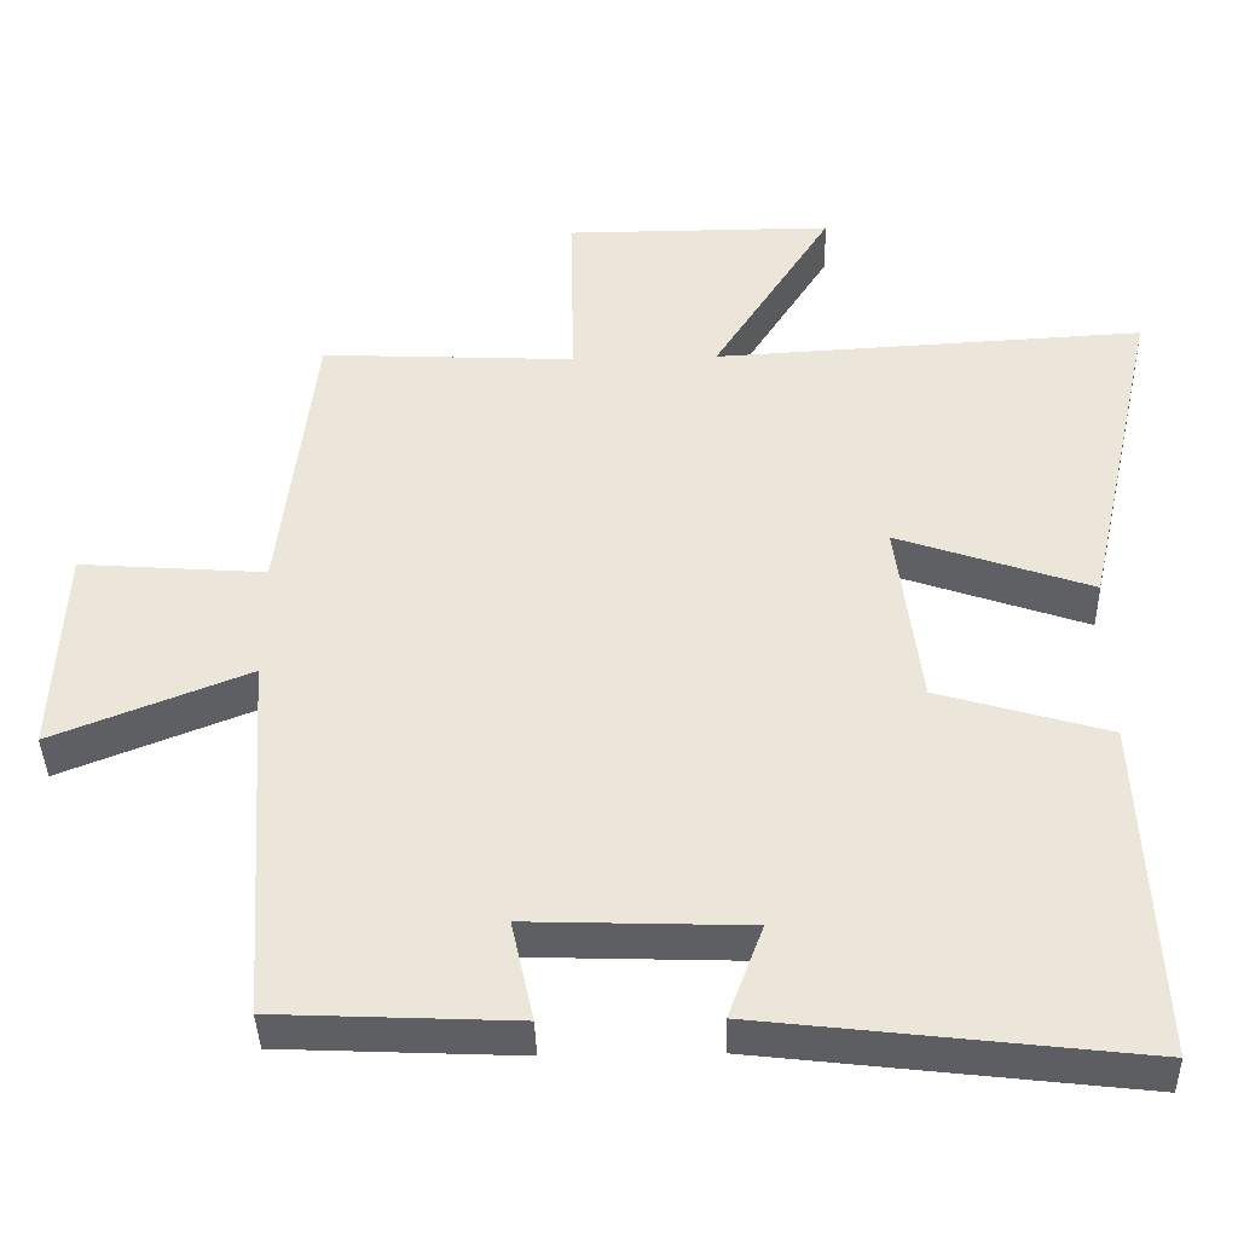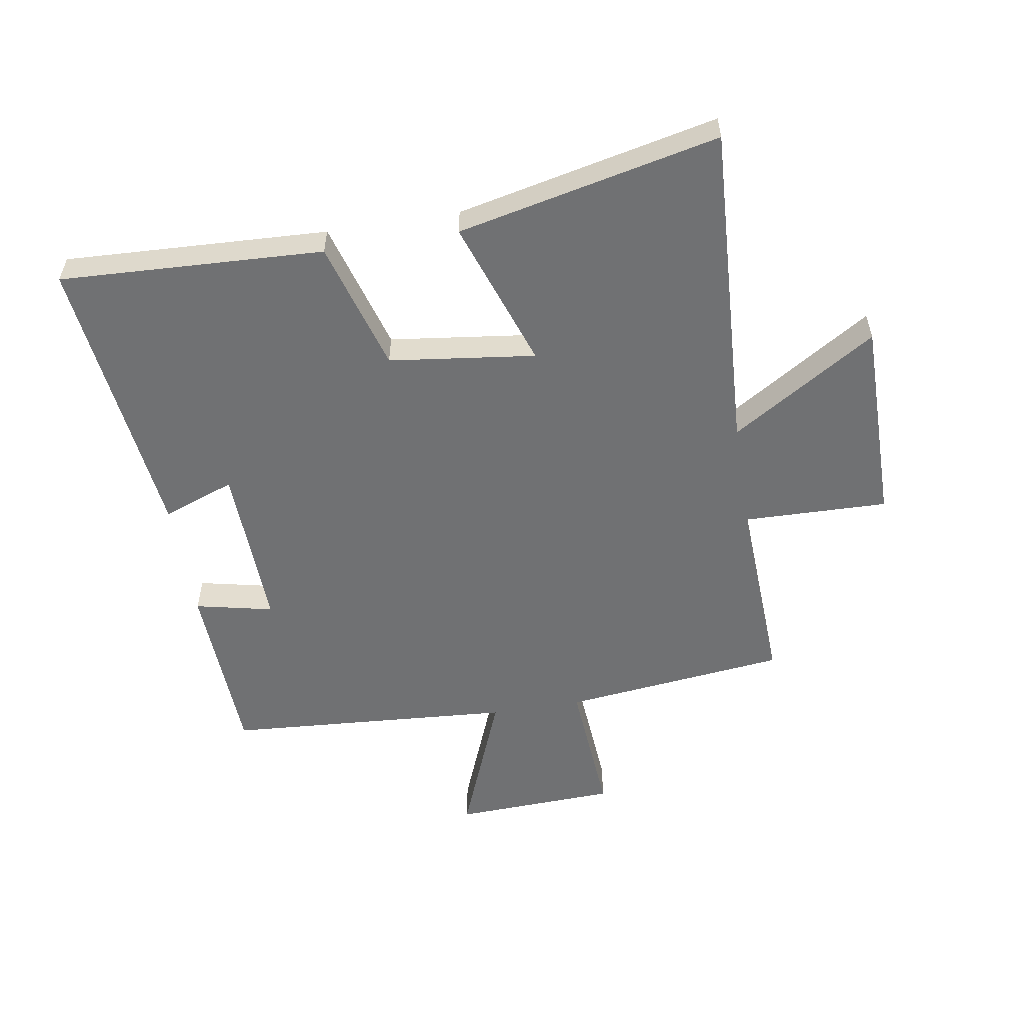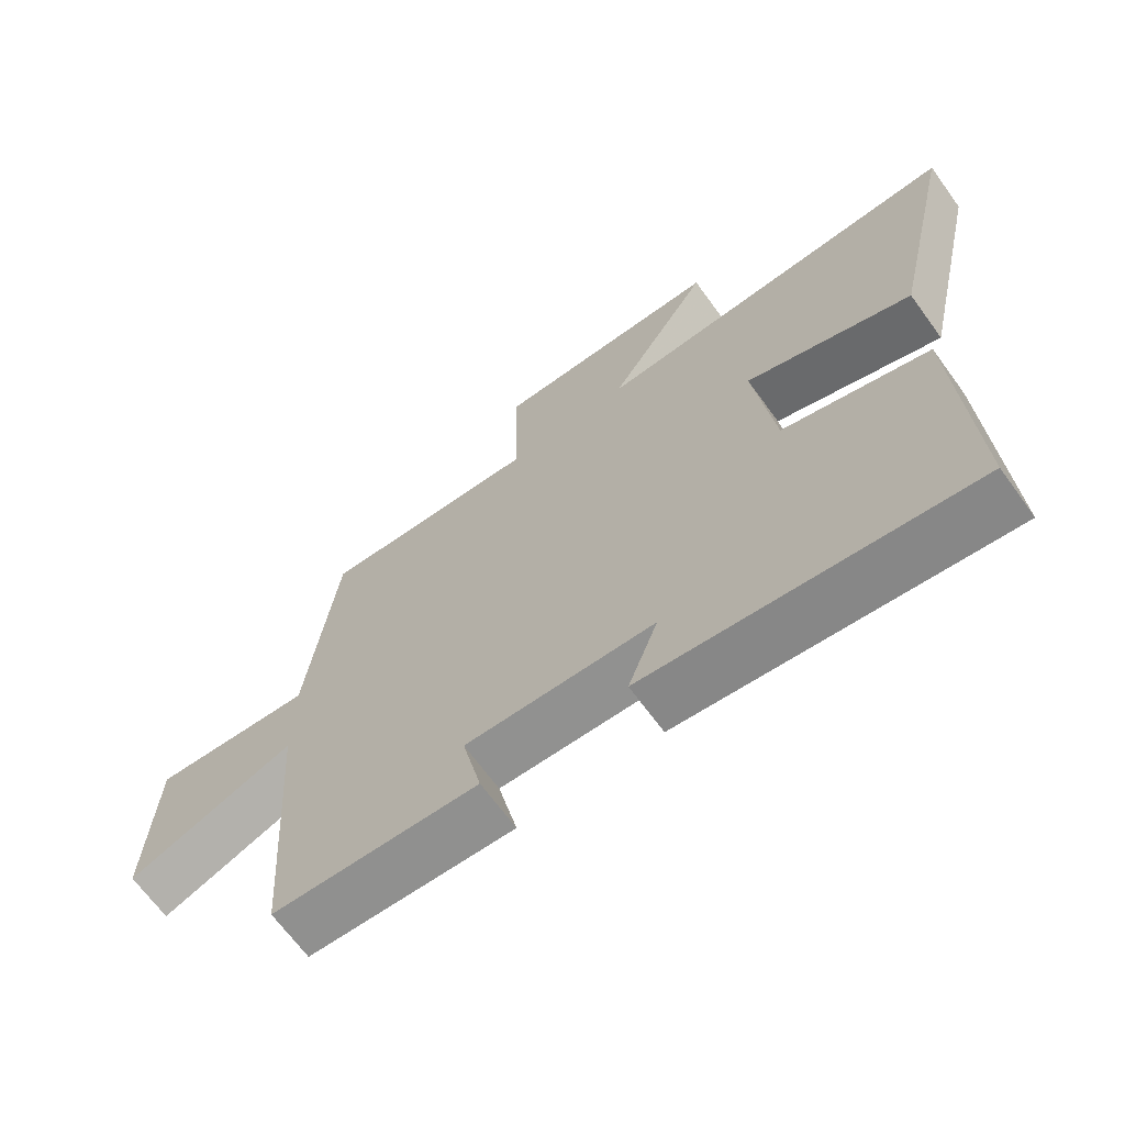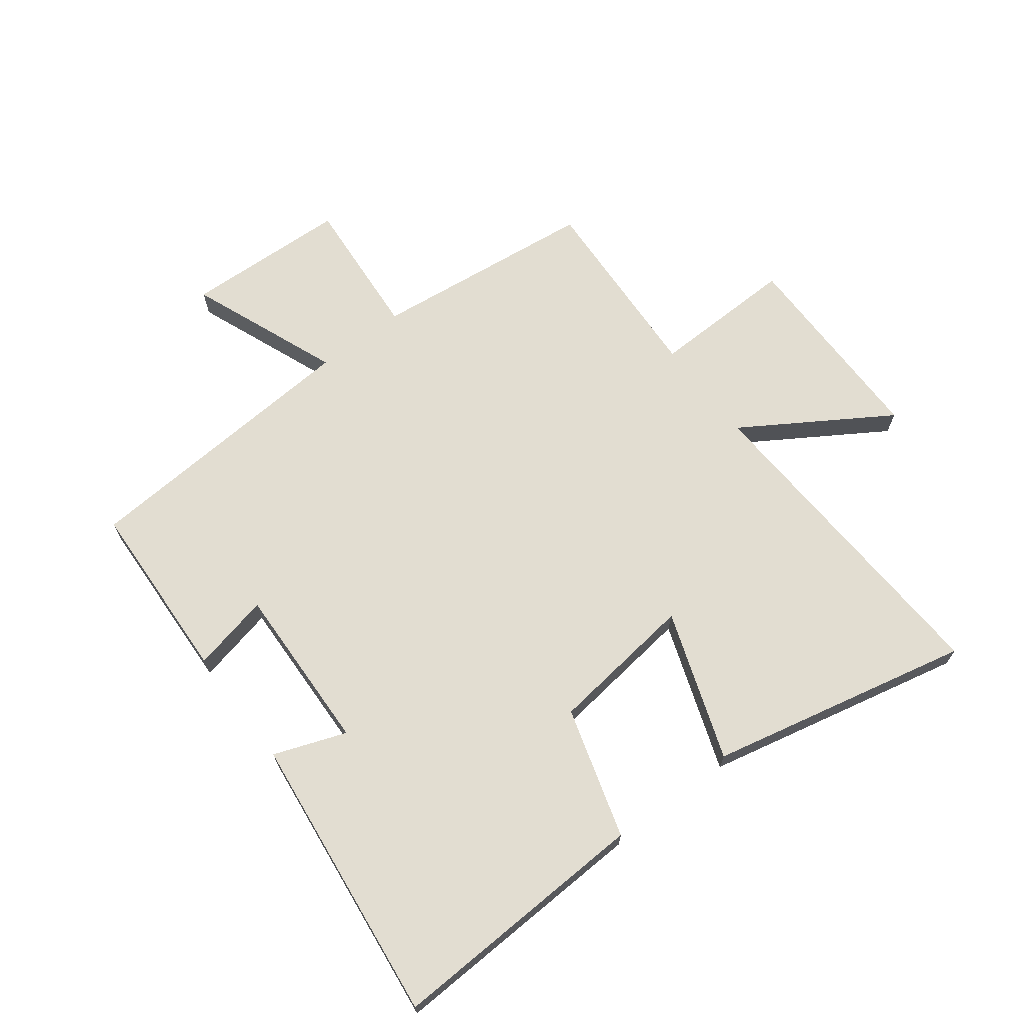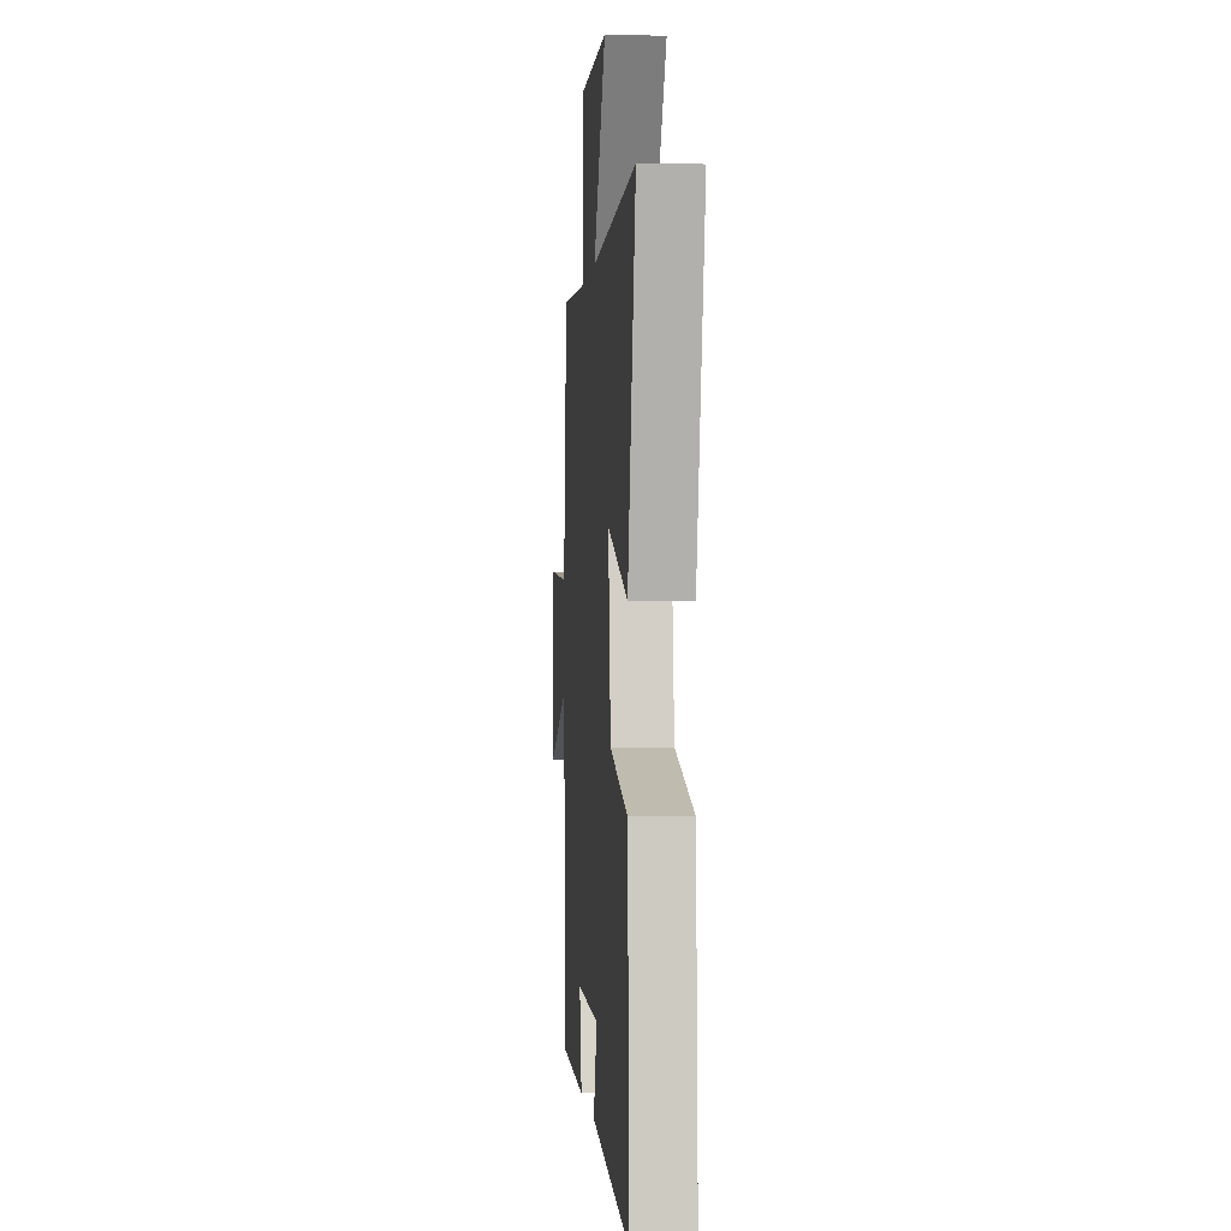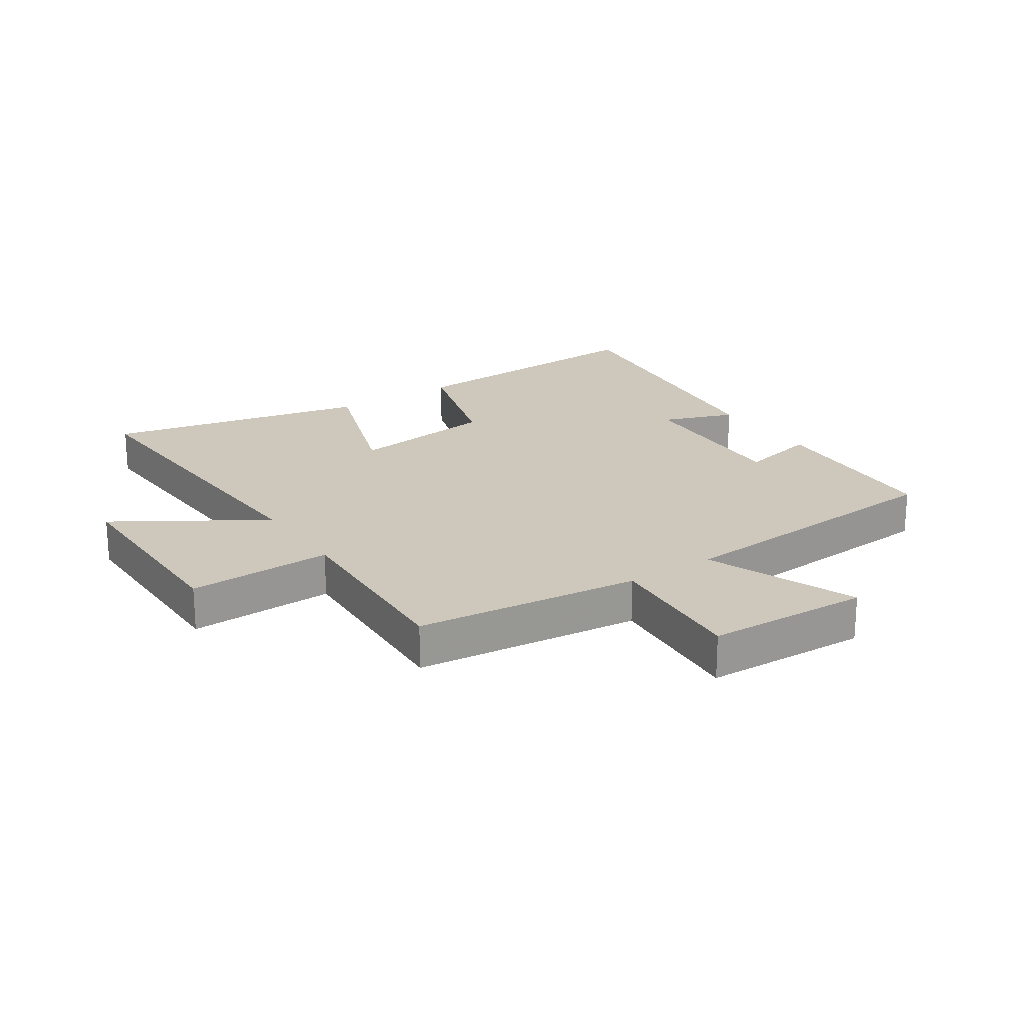
<metadata>
{"format":"obj","ext":"obj","renderer":"f3d","projection":"perspective","resolution":1024,"background":"white","views":[{"elev":-40.2,"azim":-178.5,"up":"+Z"},{"elev":-55.2,"azim":-80.8,"up":"+Y"},{"elev":-67.4,"azim":-144.0,"up":"+Z"},{"elev":68.4,"azim":-127.3,"up":"+Y"},{"elev":-0.8,"azim":-94.7,"up":"+Z"},{"elev":21.8,"azim":56.1,"up":"+Y"}]}
</metadata>
<code>
v 0.457 0.07 0.516
v 0.5 0.07 0.145
v 0.736 0.07 0.163
v 0.748 0.07 -0.107
v 0.5 0.07 -0.009
v 0.468 0.07 -0.486
v 0.166 0.07 -0.5
v 0.194 0.07 -0.371
v -0.084 0.07 -0.381
v -0.04 0.07 -0.5
v -0.519 0.07 -0.557
v -0.5 0.07 -0.122
v -0.284 0.07 -0.058
v -0.254 0.07 0.184
v -0.5 0.07 0.098
v -0.596 0.07 0.529
v -0.05 0.07 0.5
v -0.201 0.07 0.739
v 0.139 0.07 0.739
v 0.134 0.07 0.5
v 0.457 0 0.516
v 0.5 0 0.145
v 0.736 0 0.163
v 0.748 0 -0.107
v 0.5 0 -0.009
v 0.468 0 -0.486
v 0.166 0 -0.5
v 0.194 0 -0.371
v -0.084 0 -0.381
v -0.04 0 -0.5
v -0.519 0 -0.557
v -0.5 0 -0.122
v -0.284 0 -0.058
v -0.254 0 0.184
v -0.5 0 0.098
v -0.596 0 0.529
v -0.05 0 0.5
v -0.201 0 0.739
v 0.139 0 0.739
v 0.134 0 0.5
f 17 18 19 20
f 14 15 16 17
f 13 14 17 20
f 11 12 13
f 10 11 13
f 9 10 13
f 20 1 2
f 13 20 2
f 9 13 2
f 8 9 2
f 7 8 2
f 6 7 2
f 5 6 2
f 2 3 4 5
f 40 39 38 37
f 37 36 35 34
f 40 37 34 33
f 33 32 31
f 33 31 30
f 33 30 29
f 22 21 40
f 22 40 33
f 22 33 29
f 22 29 28
f 22 28 27
f 22 27 26
f 22 26 25
f 25 24 23 22
f 1 21 22 2
f 2 22 23 3
f 3 23 24 4
f 4 24 25 5
f 5 25 26 6
f 6 26 27 7
f 7 27 28 8
f 8 28 29 9
f 9 29 30 10
f 10 30 31 11
f 11 31 32 12
f 12 32 33 13
f 13 33 34 14
f 14 34 35 15
f 15 35 36 16
f 16 36 37 17
f 17 37 38 18
f 18 38 39 19
f 19 39 40 20
f 20 40 21 1

</code>
